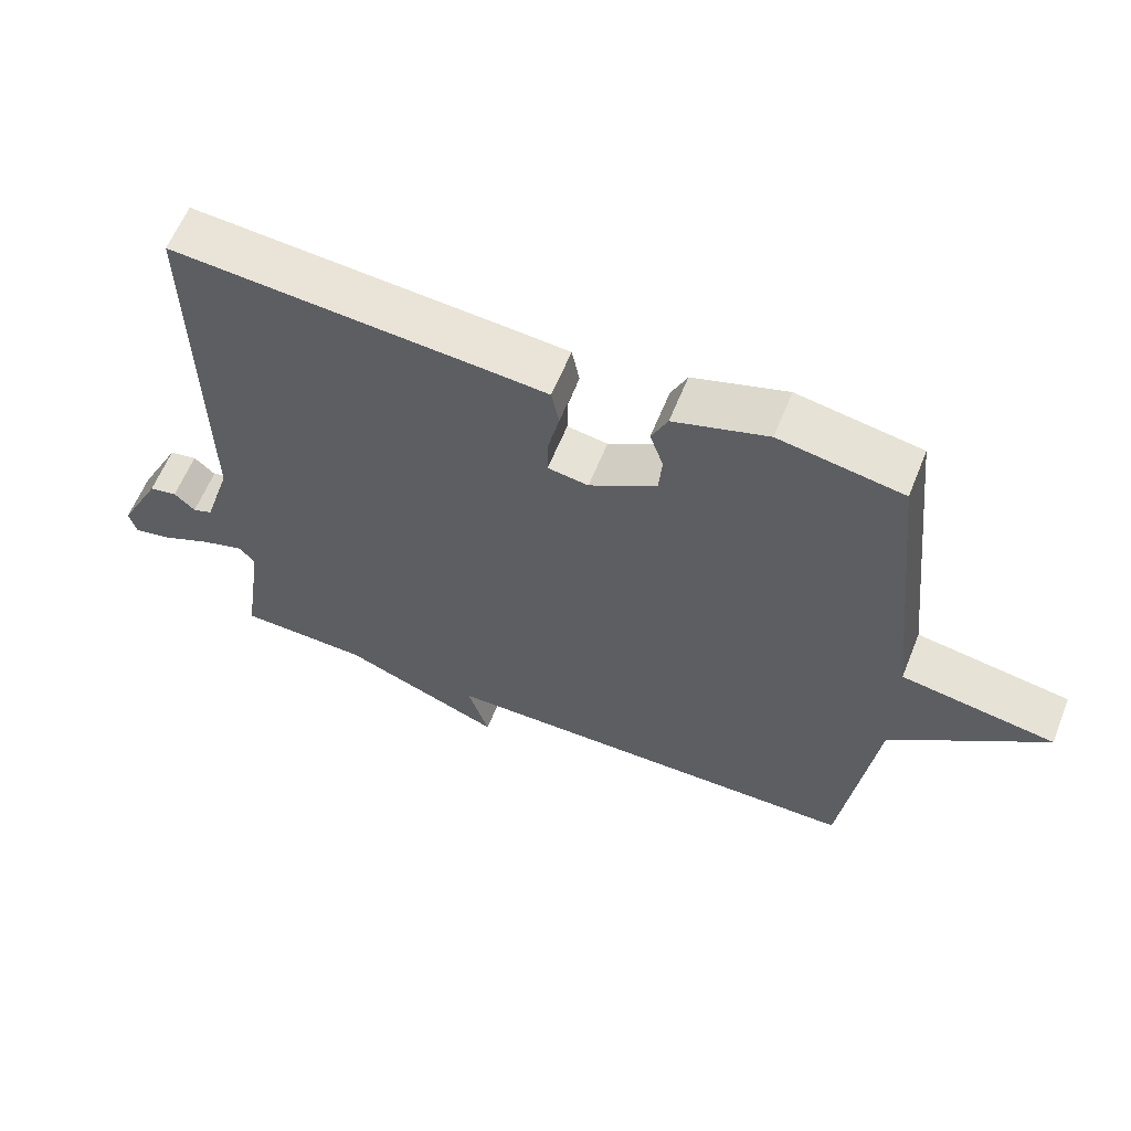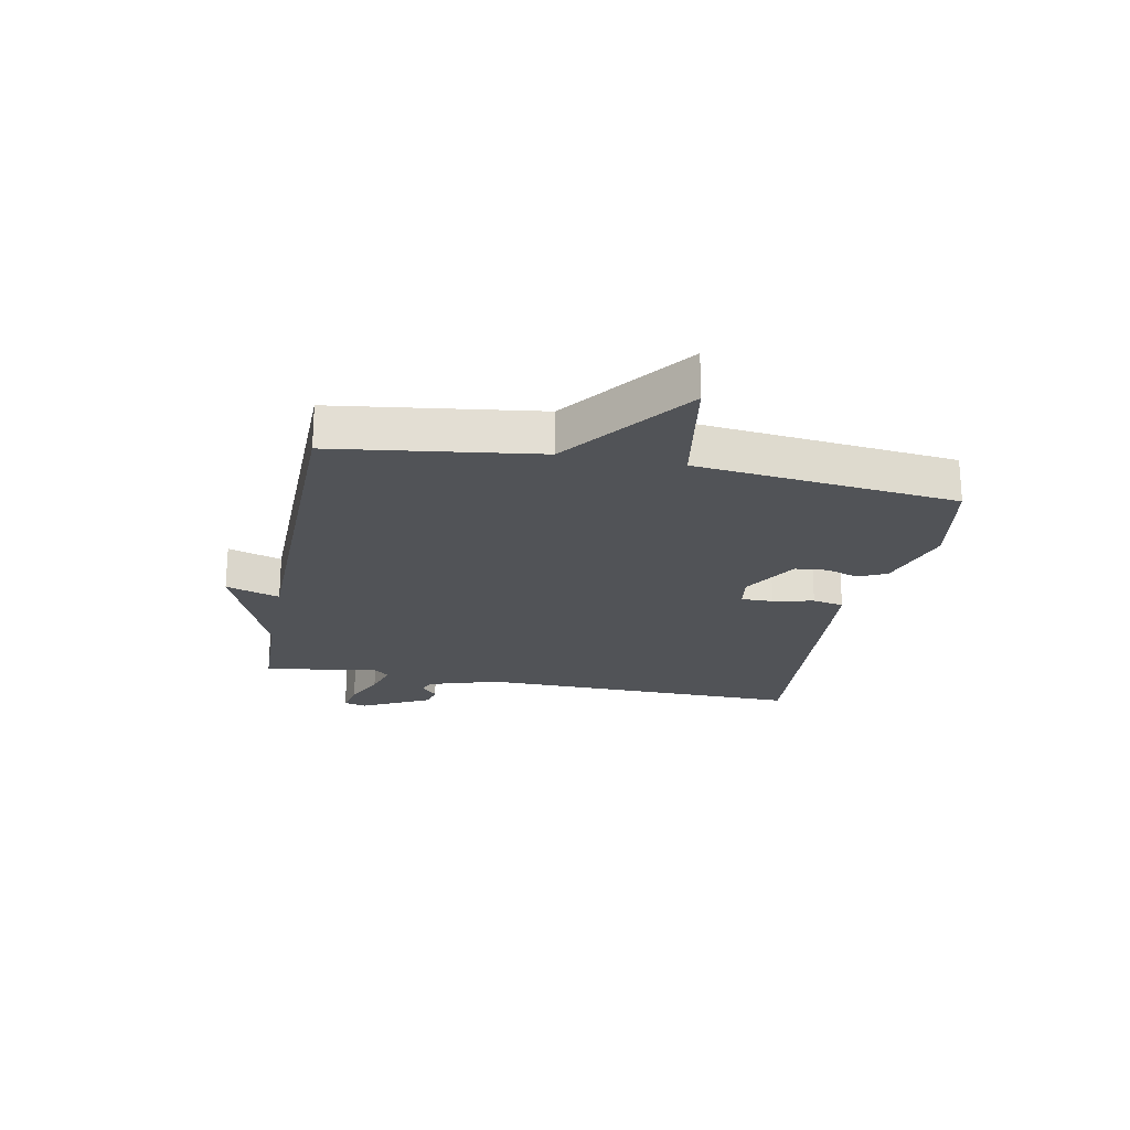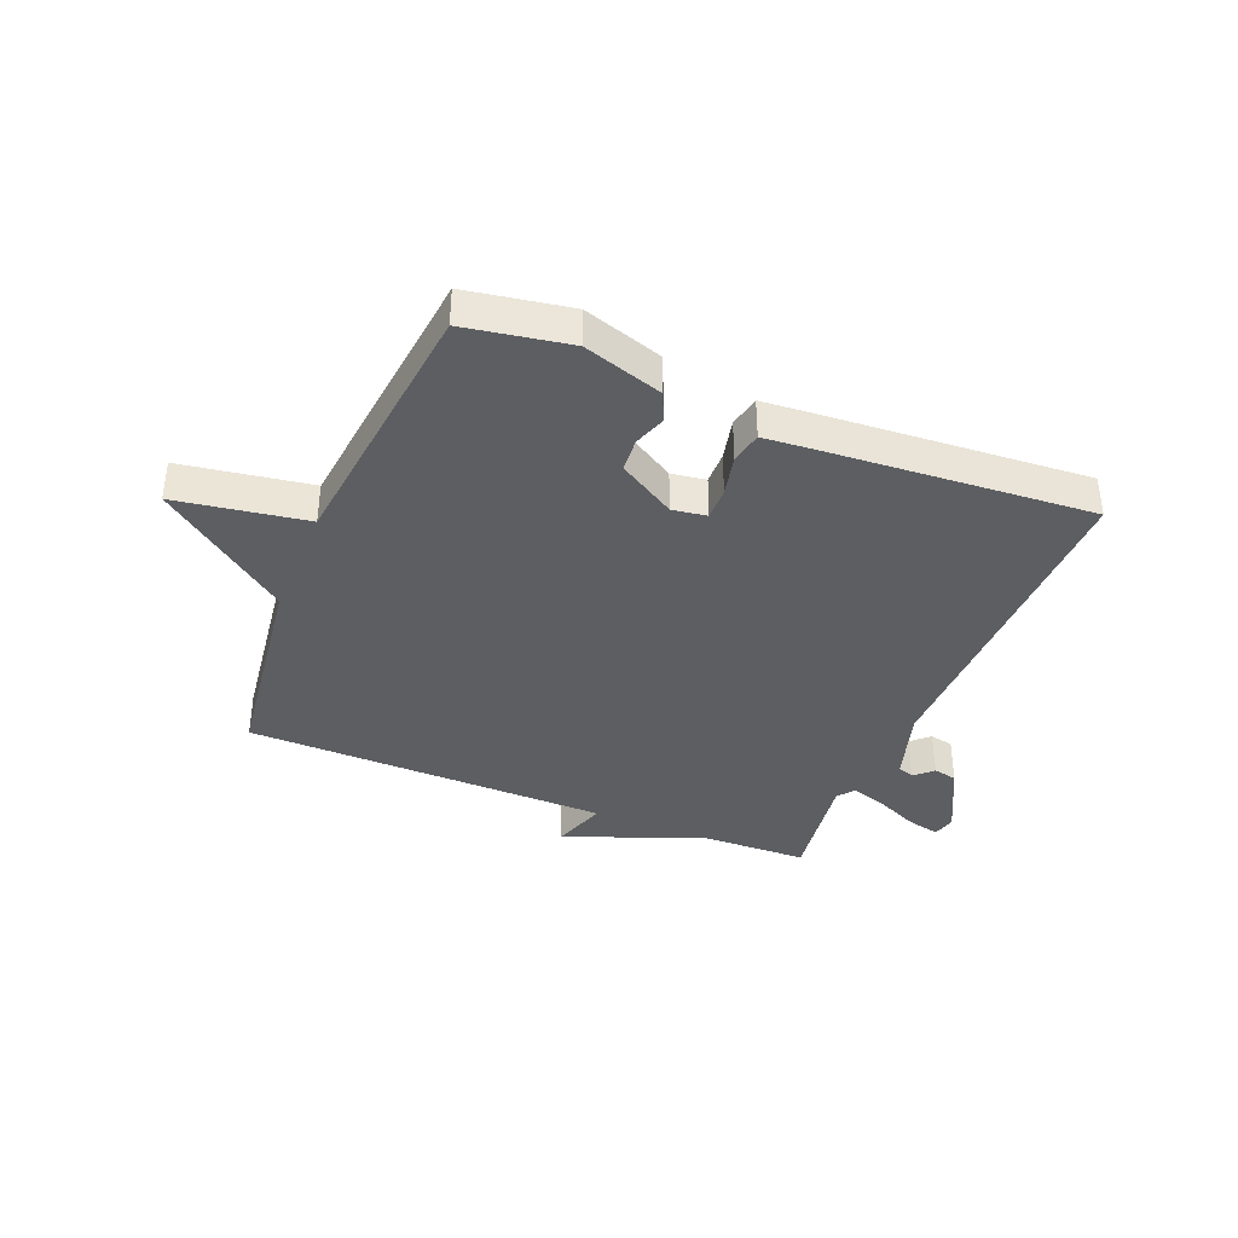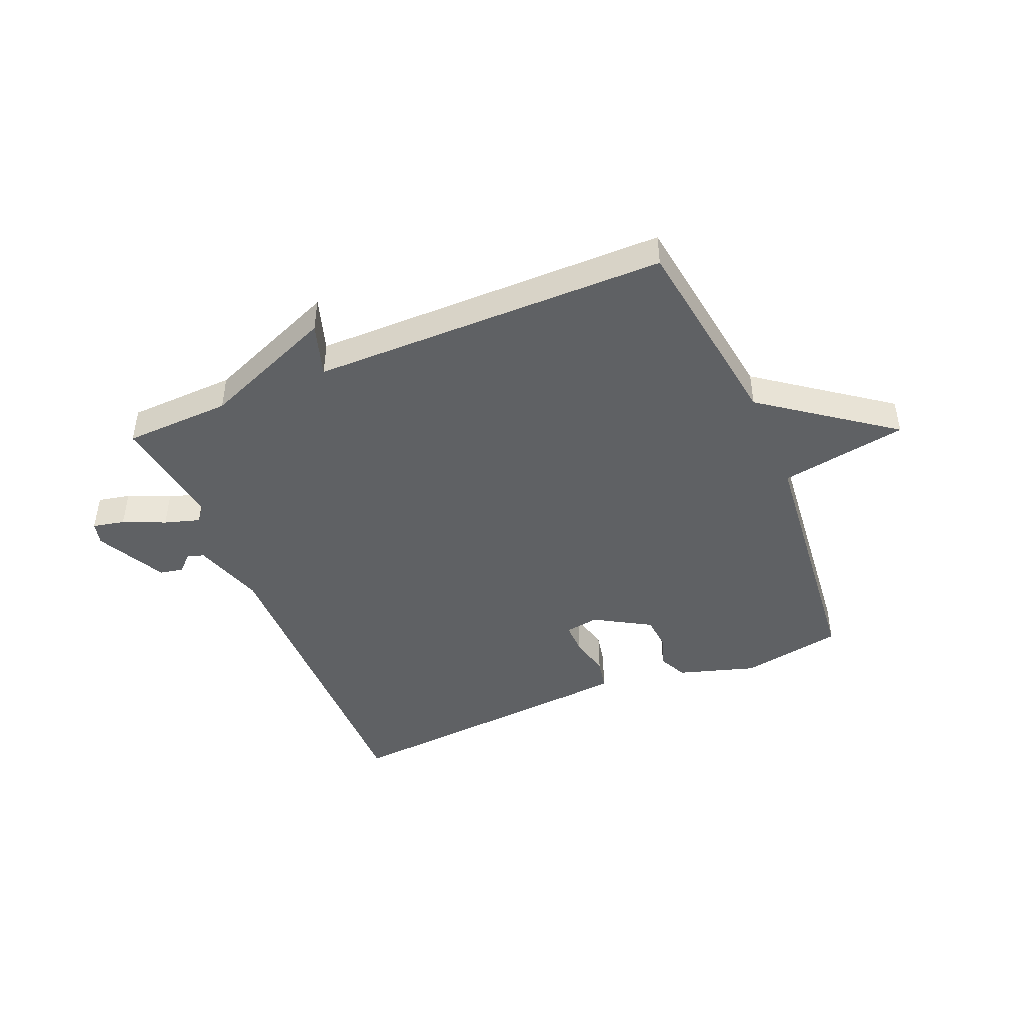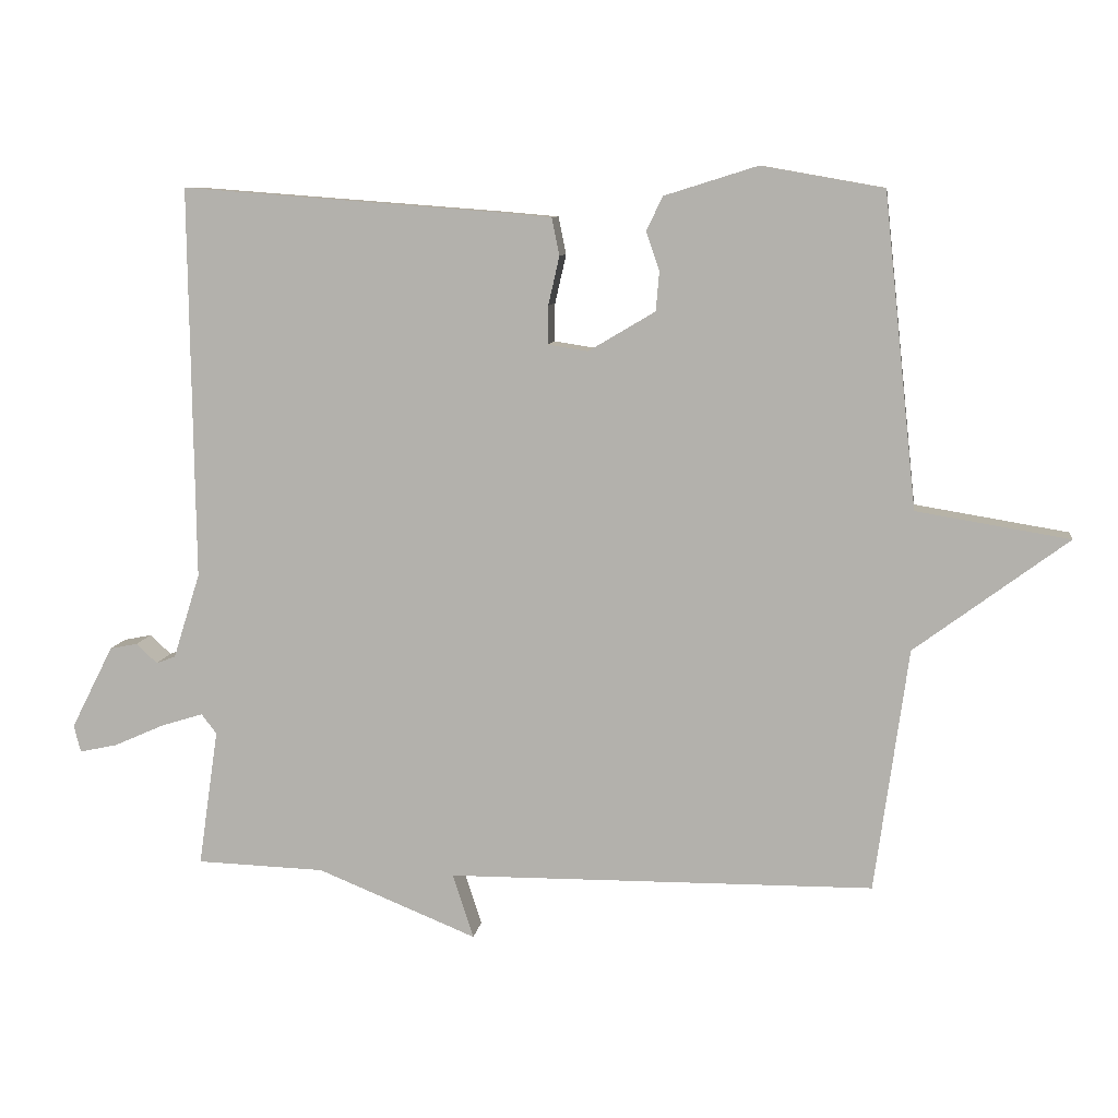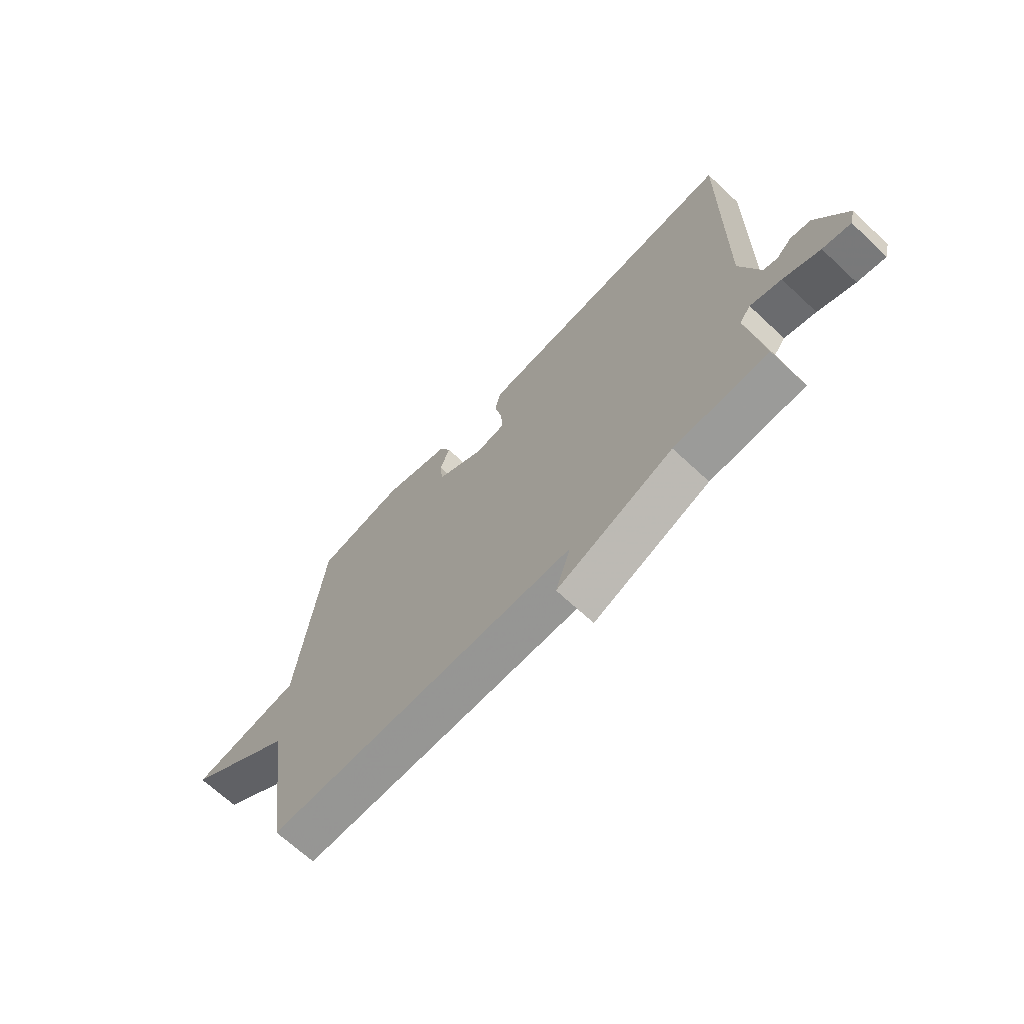
<metadata>
{"format":"obj","ext":"obj","renderer":"f3d","projection":"perspective","resolution":1024,"background":"white","views":[{"elev":60.7,"azim":-158.2,"up":"+Z"},{"elev":-21.9,"azim":-101.1,"up":"+Y"},{"elev":-38.2,"azim":-22.4,"up":"+Y"},{"elev":-45.4,"azim":-157.0,"up":"+Y"},{"elev":9.0,"azim":-172.0,"up":"+Z"},{"elev":-68.1,"azim":46.9,"up":"+Z"}]}
</metadata>
<code>
v -0.5 0.07 0.5
v -0.324 0.07 0.531
v -0.19 0.07 0.489
v -0.167 0.07 0.44
v -0.186 0.07 0.385
v -0.181 0.07 0.328
v -0.085 0.07 0.271
v -0.027 0.07 0.28
v -0.028 0.07 0.335
v -0.044 0.07 0.405
v -0.033 0.07 0.459
v 0.048 0.07 0.466
v 0.5 0.07 0.5
v 0.493 0.07 -0.065
v 0.532 0.07 -0.188
v 0.56 0.07 -0.198
v 0.59 0.07 -0.17
v 0.63 0.07 -0.178
v 0.691 0.07 -0.298
v 0.681 0.07 -0.337
v 0.626 0.07 -0.325
v 0.554 0.07 -0.293
v 0.493 0.07 -0.274
v 0.471 0.07 -0.302
v 0.5 0.07 -0.5
v 0.315 0.07 -0.506
v 0.085 0.07 -0.599
v 0.115 0.07 -0.506
v -0.5 0.07 -0.5
v -0.548 0.07 -0.149
v -0.768 0.07 0.015
v -0.548 0.07 0.051
v -0.5 0 0.5
v -0.324 0 0.531
v -0.19 0 0.489
v -0.167 0 0.44
v -0.186 0 0.385
v -0.181 0 0.328
v -0.085 0 0.271
v -0.027 0 0.28
v -0.028 0 0.335
v -0.044 0 0.405
v -0.033 0 0.459
v 0.048 0 0.466
v 0.5 0 0.5
v 0.493 0 -0.065
v 0.532 0 -0.188
v 0.56 0 -0.198
v 0.59 0 -0.17
v 0.63 0 -0.178
v 0.691 0 -0.298
v 0.681 0 -0.337
v 0.626 0 -0.325
v 0.554 0 -0.293
v 0.493 0 -0.274
v 0.471 0 -0.302
v 0.5 0 -0.5
v 0.315 0 -0.506
v 0.085 0 -0.599
v 0.115 0 -0.506
v -0.5 0 -0.5
v -0.548 0 -0.149
v -0.768 0 0.015
v -0.548 0 0.051
f 30 31 32
f 32 1 2
f 30 32 2
f 29 30 2
f 28 29 2
f 26 27 28
f 24 25 26 28
f 23 24 28
f 20 21 22
f 19 20 22
f 18 19 22
f 17 18 22
f 16 17 22
f 15 16 22 23
f 14 15 23 28
f 12 13 14
f 11 12 14
f 10 11 14
f 9 10 14
f 8 9 14 28
f 2 3 4 5
f 2 5 6
f 28 2 6
f 7 8 28
f 6 7 28
f 64 63 62
f 34 33 64
f 34 64 62
f 34 62 61
f 34 61 60
f 60 59 58
f 60 58 57 56
f 60 56 55
f 54 53 52
f 54 52 51
f 54 51 50
f 54 50 49
f 54 49 48
f 55 54 48 47
f 60 55 47 46
f 46 45 44
f 46 44 43
f 46 43 42
f 46 42 41
f 60 46 41 40
f 37 36 35 34
f 38 37 34
f 38 34 60
f 60 40 39
f 60 39 38
f 1 33 34 2
f 2 34 35 3
f 3 35 36 4
f 4 36 37 5
f 5 37 38 6
f 6 38 39 7
f 7 39 40 8
f 8 40 41 9
f 9 41 42 10
f 10 42 43 11
f 11 43 44 12
f 12 44 45 13
f 13 45 46 14
f 14 46 47 15
f 15 47 48 16
f 16 48 49 17
f 17 49 50 18
f 18 50 51 19
f 19 51 52 20
f 20 52 53 21
f 21 53 54 22
f 22 54 55 23
f 23 55 56 24
f 24 56 57 25
f 25 57 58 26
f 26 58 59 27
f 27 59 60 28
f 28 60 61 29
f 29 61 62 30
f 30 62 63 31
f 31 63 64 32
f 32 64 33 1

</code>
